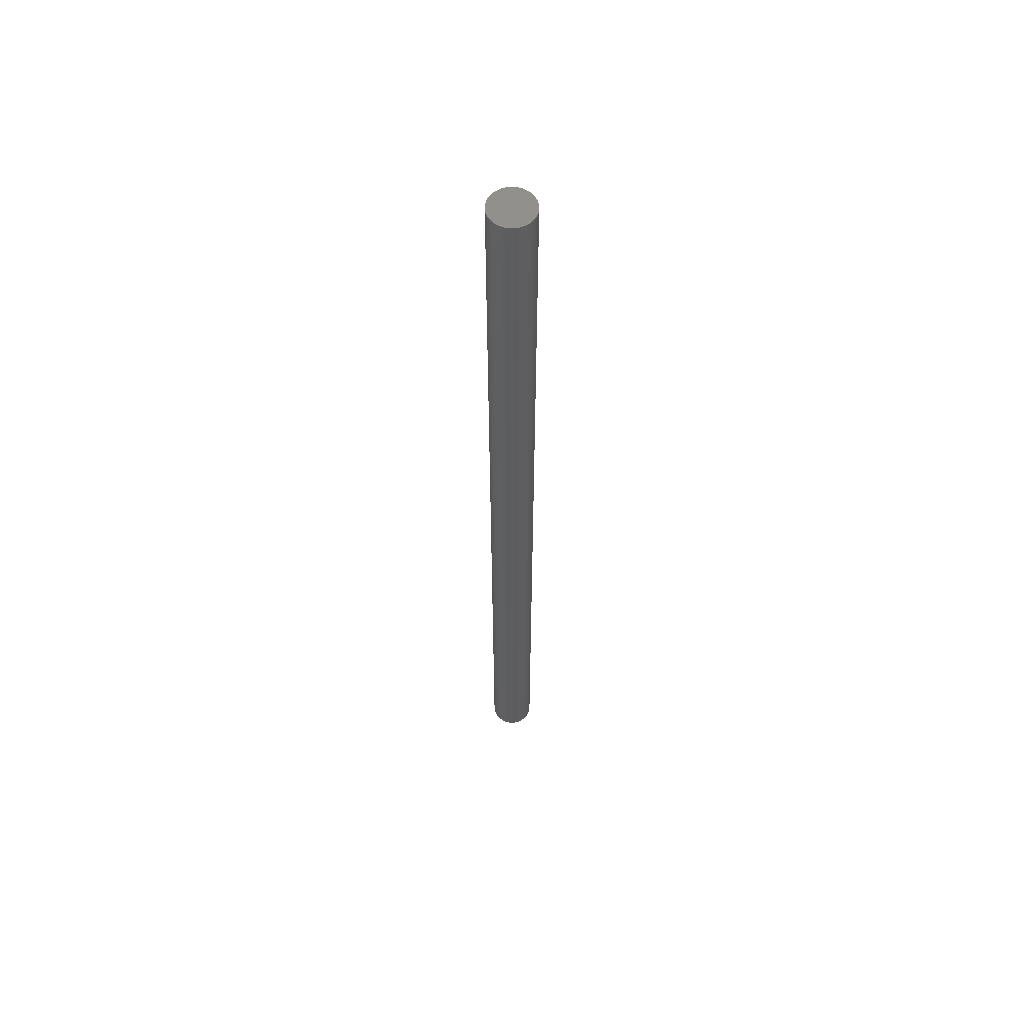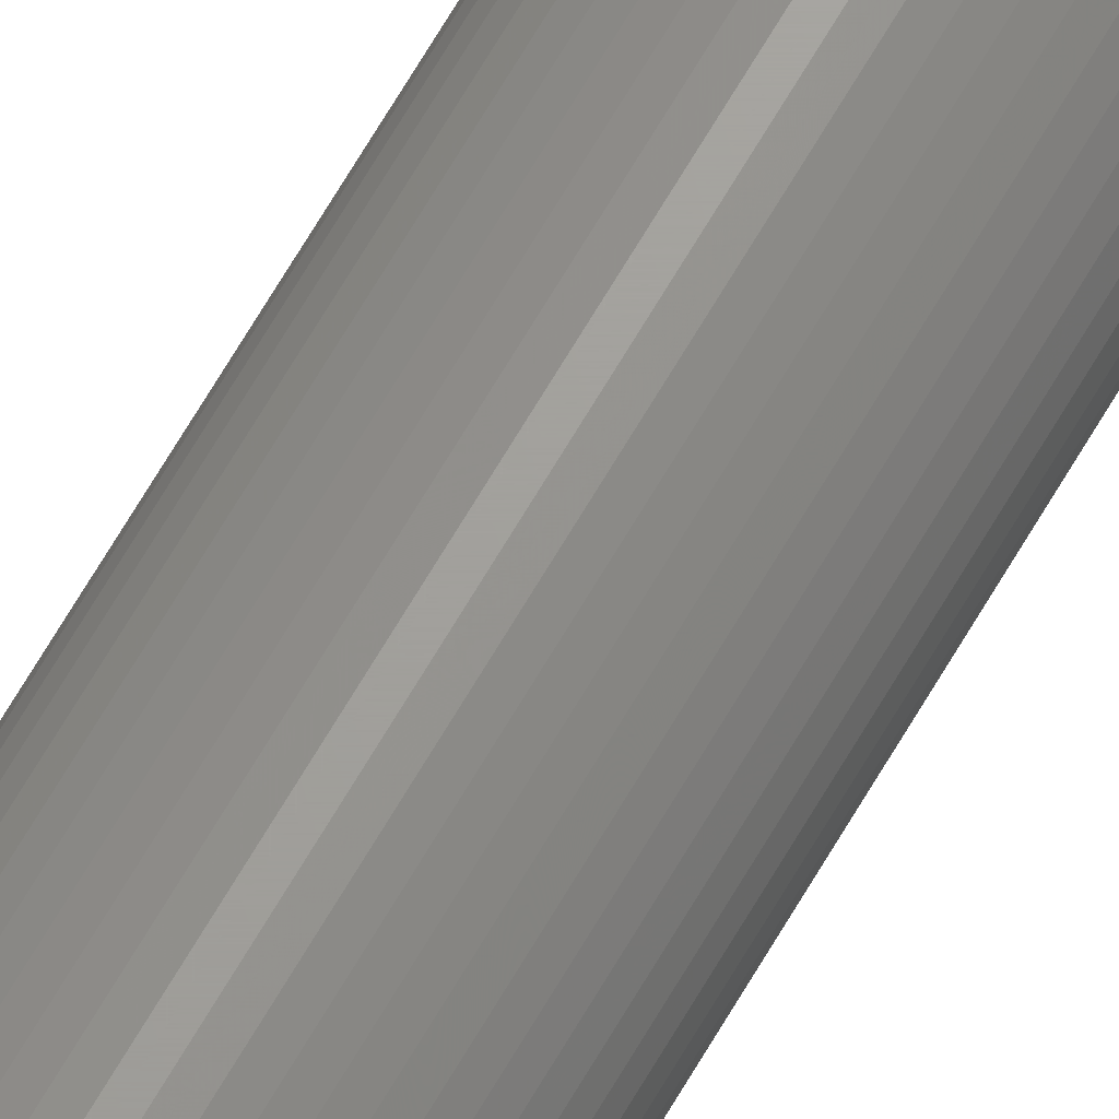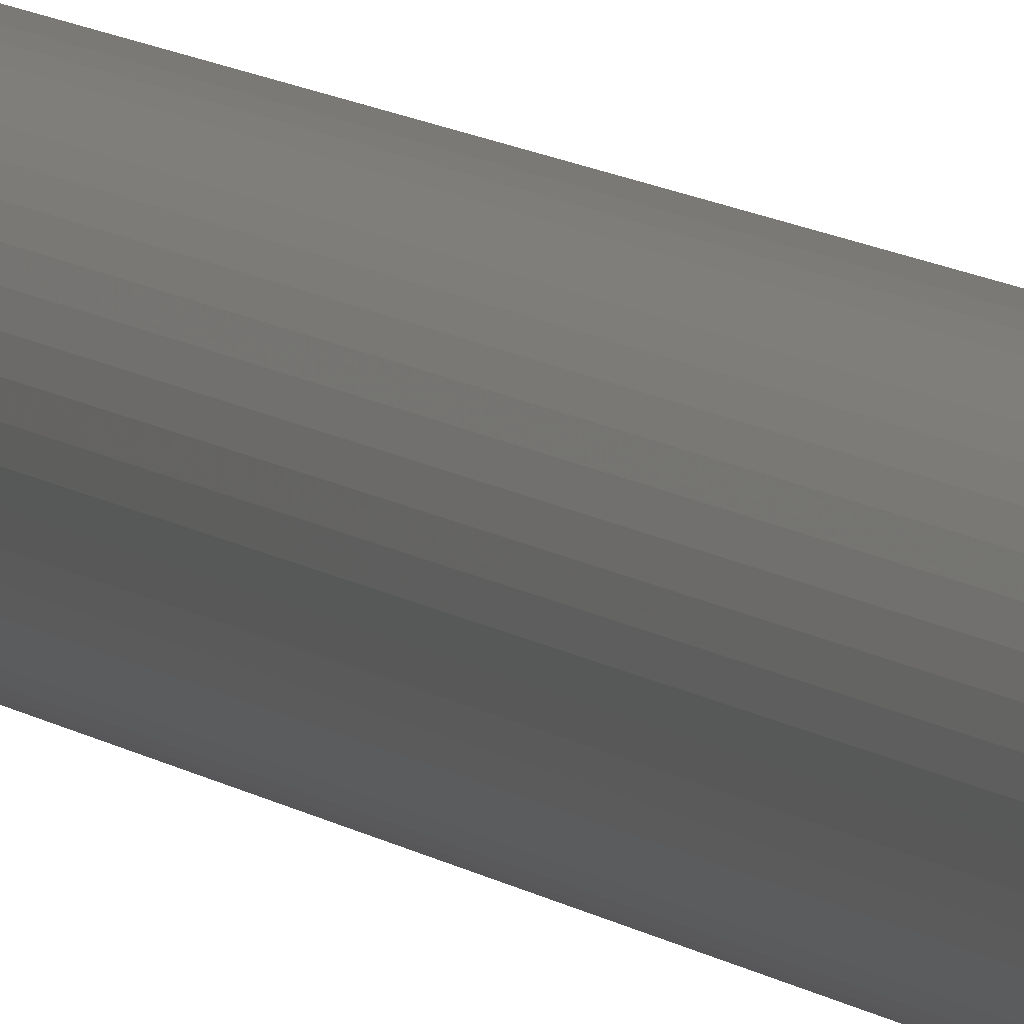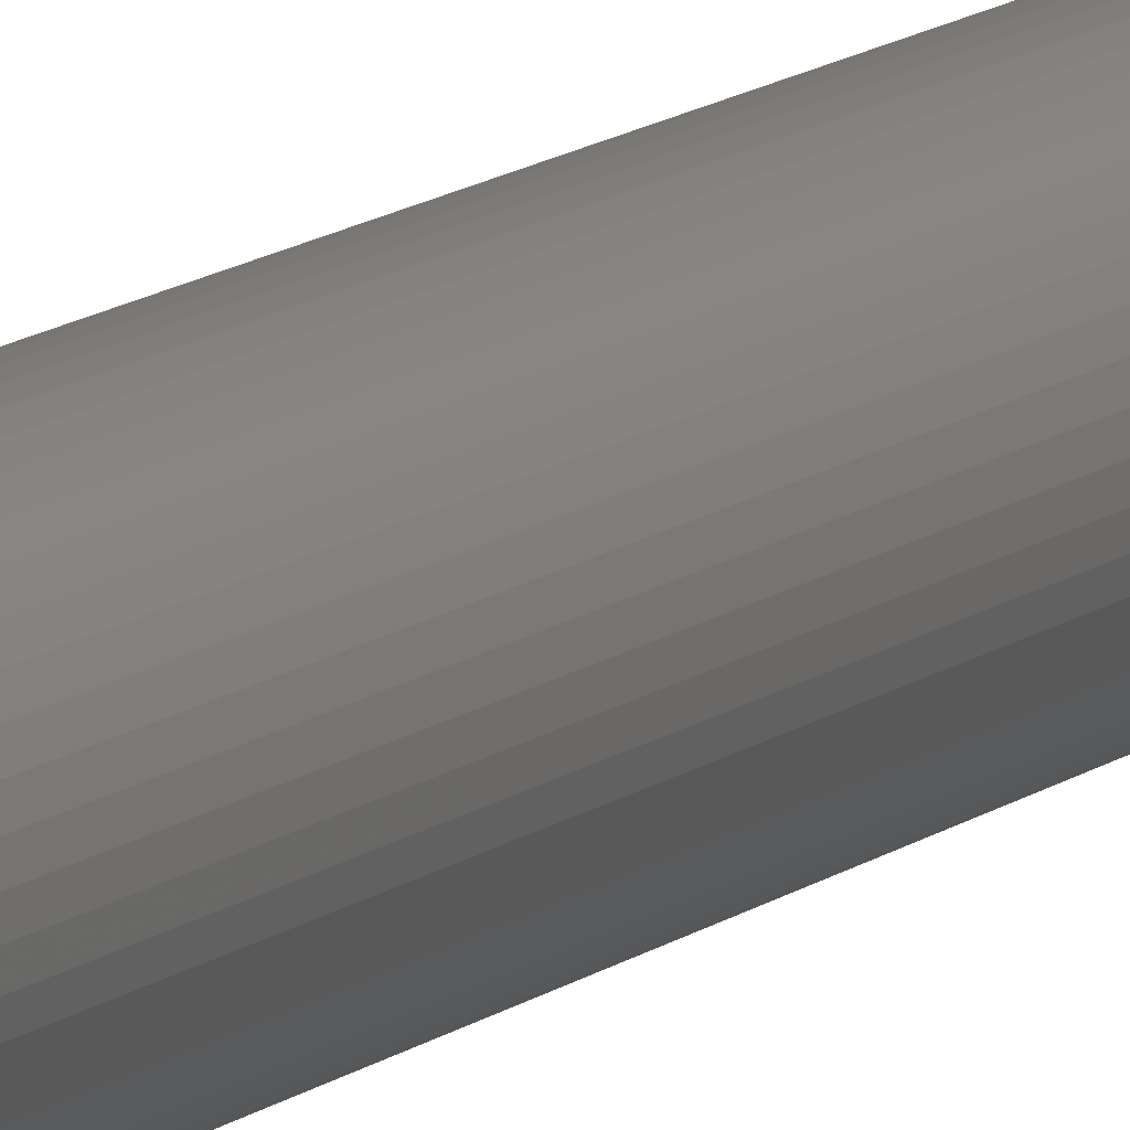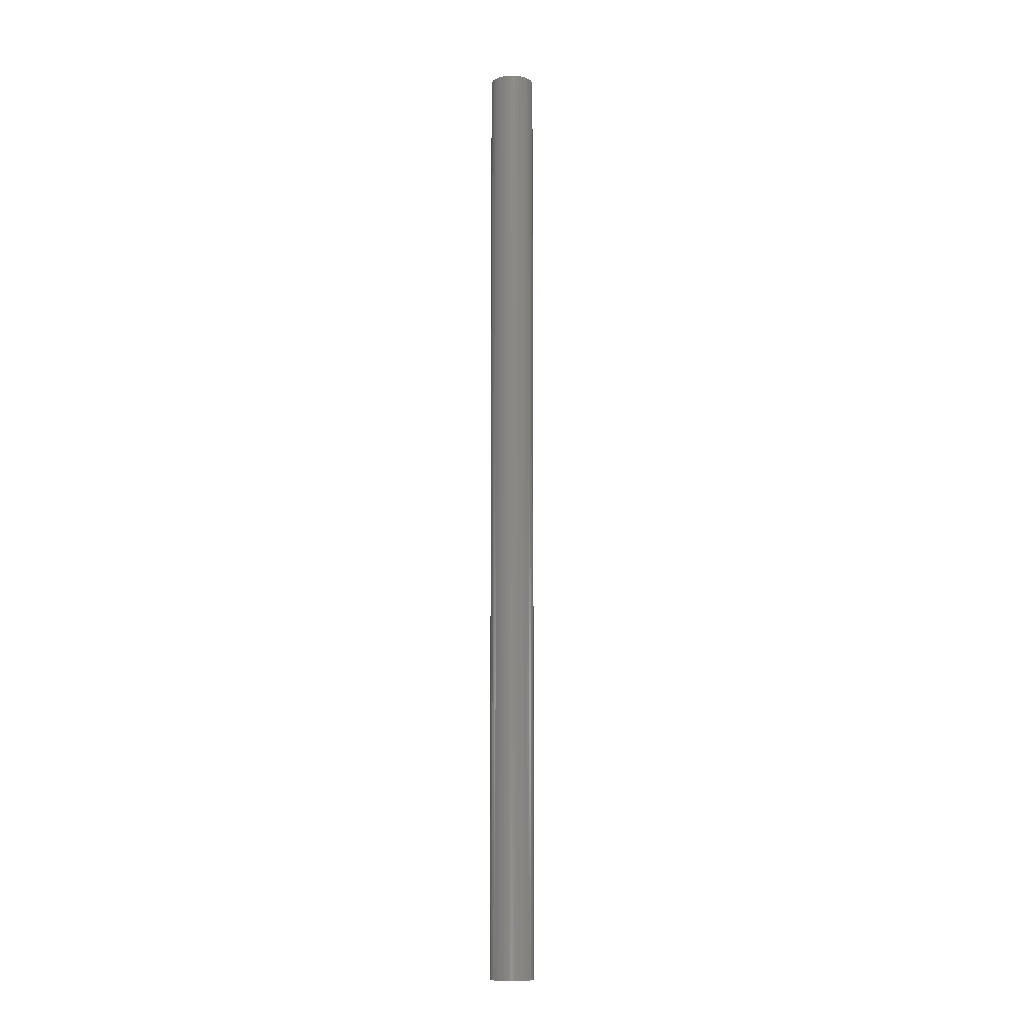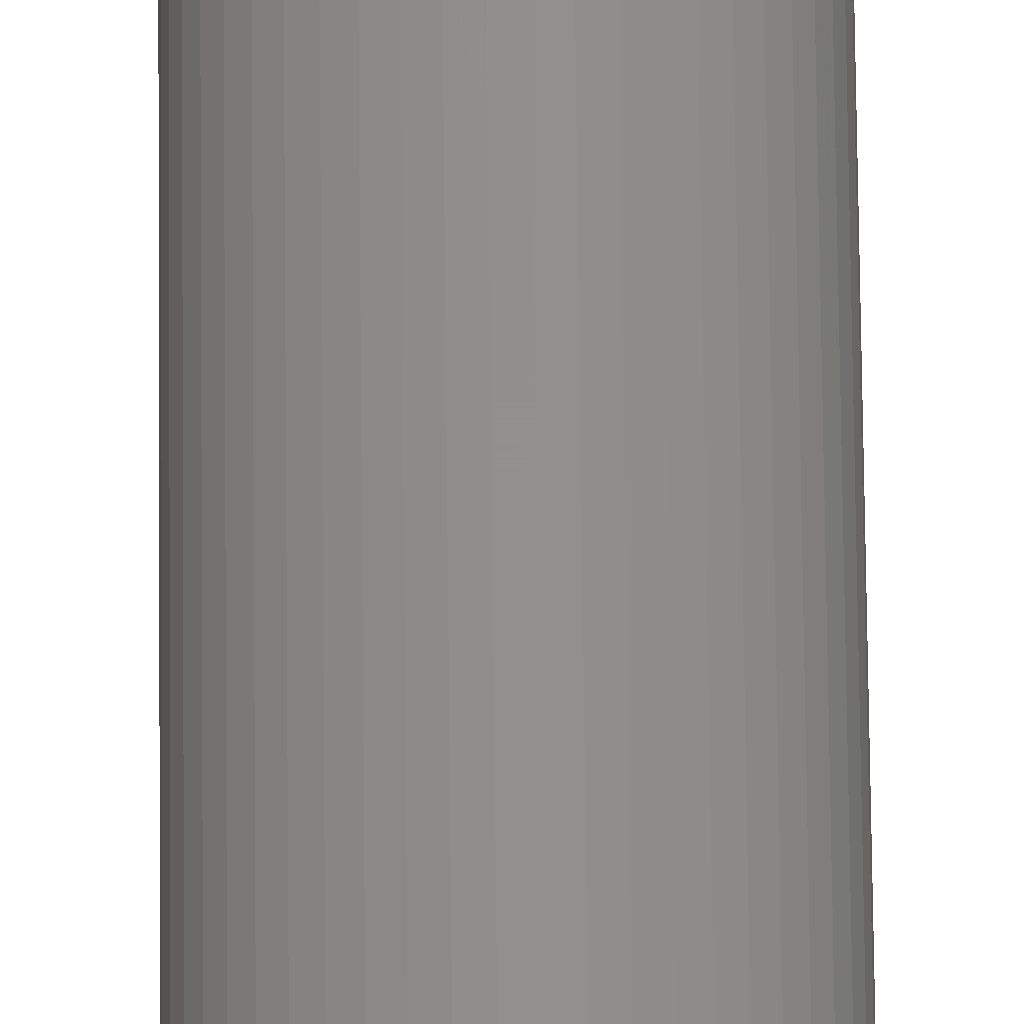
<metadata>
{"format":"stl","ext":"stl","renderer":"f3d","projection":"perspective","resolution":1024,"background":"white","views":[{"elev":58.4,"azim":-59.6,"up":"+Z"},{"elev":67.8,"azim":-149.7,"up":"+Y"},{"elev":6.1,"azim":-18.6,"up":"+Y"},{"elev":8.1,"azim":20.6,"up":"+Y"},{"elev":-9.8,"azim":30.9,"up":"+Z"},{"elev":51.7,"azim":179.5,"up":"+Y"}]}
</metadata>
<code>
# stl→obj: 100 verts, 196 faces
v 2.35 0 50
v 2.331 0.2945 -50
v 2.331 0.2945 50
v 2.35 0 -50
v -2.35 0 -50
v -2.331 0.2945 50
v -2.331 0.2945 -50
v -2.35 0 50
v 0.1476 2.345 -50
v -0.1476 2.345 50
v 0.1476 2.345 50
v -0.1476 2.345 -50
v 2.331 -0.2945 50
v 2.276 0.5844 50
v 2.276 -0.5844 50
v 2.185 0.8651 50
v 2.185 -0.8651 50
v 2.059 1.132 50
v 2.059 -1.132 50
v 1.901 1.381 50
v 1.901 -1.381 50
v 1.713 1.609 50
v 1.713 -1.609 50
v 1.498 1.811 50
v 1.498 -1.811 50
v 1.259 1.984 50
v 1.259 -1.984 50
v 1.001 2.126 50
v 1.001 -2.126 50
v 0.7262 2.235 50
v 0.7262 -2.235 50
v 0.4403 2.308 50
v 0.4403 -2.308 50
v 0.1476 -2.345 50
v -0.1476 -2.345 50
v -0.4403 2.308 50
v -0.4403 -2.308 50
v -0.7262 2.235 50
v -0.7262 -2.235 50
v -1.001 2.126 50
v -1.001 -2.126 50
v -1.259 1.984 50
v -1.259 -1.984 50
v -1.498 1.811 50
v -1.498 -1.811 50
v -1.713 1.609 50
v -1.713 -1.609 50
v -1.901 1.381 50
v -1.901 -1.381 50
v -2.059 1.132 50
v -2.059 -1.132 50
v -2.185 0.8651 50
v -2.185 -0.8651 50
v -2.276 0.5844 50
v -2.276 -0.5844 50
v -2.331 -0.2945 50
v 1.713 1.609 -50
v 1.498 1.811 -50
v 2.331 -0.2945 -50
v 2.276 -0.5844 -50
v 2.276 0.5844 -50
v 2.185 -0.8651 -50
v 2.185 0.8651 -50
v 2.059 -1.132 -50
v 2.059 1.132 -50
v 1.901 -1.381 -50
v 1.901 1.381 -50
v 1.713 -1.609 -50
v 1.498 -1.811 -50
v 1.259 -1.984 -50
v 1.259 1.984 -50
v 1.001 -2.126 -50
v 1.001 2.126 -50
v 0.7262 -2.235 -50
v 0.7262 2.235 -50
v 0.4403 -2.308 -50
v 0.4403 2.308 -50
v 0.1476 -2.345 -50
v -0.1476 -2.345 -50
v -0.4403 -2.308 -50
v -0.4403 2.308 -50
v -0.7262 -2.235 -50
v -0.7262 2.235 -50
v -1.001 -2.126 -50
v -1.001 2.126 -50
v -1.259 -1.984 -50
v -1.259 1.984 -50
v -1.498 -1.811 -50
v -1.498 1.811 -50
v -1.713 -1.609 -50
v -1.713 1.609 -50
v -1.901 -1.381 -50
v -1.901 1.381 -50
v -2.059 -1.132 -50
v -2.059 1.132 -50
v -2.185 -0.8651 -50
v -2.185 0.8651 -50
v -2.276 -0.5844 -50
v -2.276 0.5844 -50
v -2.331 -0.2945 -50
f 1 2 3
f 2 1 4
f 5 6 7
f 6 5 8
f 9 10 11
f 10 9 12
f 3 13 1
f 14 13 3
f 14 15 13
f 16 15 14
f 16 17 15
f 18 17 16
f 18 19 17
f 20 19 18
f 20 21 19
f 22 21 20
f 22 23 21
f 24 23 22
f 24 25 23
f 26 25 24
f 26 27 25
f 28 27 26
f 28 29 27
f 30 29 28
f 30 31 29
f 32 31 30
f 32 33 31
f 11 33 32
f 11 34 33
f 10 34 11
f 10 35 34
f 36 35 10
f 36 37 35
f 38 37 36
f 38 39 37
f 40 39 38
f 40 41 39
f 42 41 40
f 42 43 41
f 44 43 42
f 44 45 43
f 46 45 44
f 46 47 45
f 48 47 46
f 48 49 47
f 50 49 48
f 50 51 49
f 52 51 50
f 52 53 51
f 54 53 52
f 54 55 53
f 6 55 54
f 6 56 55
f 56 6 8
f 57 24 22
f 24 57 58
f 59 2 4
f 60 2 59
f 60 61 2
f 62 61 60
f 62 63 61
f 64 63 62
f 64 65 63
f 66 65 64
f 66 67 65
f 68 67 66
f 68 57 67
f 69 57 68
f 69 58 57
f 70 58 69
f 70 71 58
f 72 71 70
f 72 73 71
f 74 73 72
f 74 75 73
f 76 75 74
f 76 77 75
f 78 77 76
f 78 9 77
f 79 9 78
f 79 12 9
f 80 12 79
f 80 81 12
f 82 81 80
f 82 83 81
f 84 83 82
f 84 85 83
f 86 85 84
f 86 87 85
f 88 87 86
f 88 89 87
f 90 89 88
f 90 91 89
f 92 91 90
f 92 93 91
f 94 93 92
f 94 95 93
f 96 95 94
f 96 97 95
f 98 97 96
f 98 99 97
f 100 99 98
f 100 7 99
f 7 100 5
f 89 46 44
f 46 89 91
f 18 67 20
f 67 18 65
f 73 30 28
f 30 73 75
f 58 26 24
f 26 58 71
f 97 50 95
f 50 97 52
f 93 46 91
f 46 93 48
f 85 42 40
f 42 85 87
f 81 38 36
f 38 81 83
f 17 60 15
f 60 17 62
f 72 27 29
f 27 72 70
f 14 63 16
f 63 14 61
f 3 61 14
f 61 3 2
f 16 65 18
f 65 16 63
f 75 32 30
f 32 75 77
f 99 52 97
f 52 99 54
f 83 40 38
f 40 83 85
f 12 36 10
f 36 12 81
f 13 4 1
f 4 13 59
f 19 62 17
f 62 19 64
f 90 45 47
f 45 90 88
f 94 53 96
f 53 94 51
f 90 49 92
f 49 90 47
f 100 8 5
f 8 100 56
f 79 34 35
f 34 79 78
f 70 25 27
f 25 70 69
f 20 57 22
f 57 20 67
f 77 11 32
f 11 77 9
f 71 28 26
f 28 71 73
f 95 48 93
f 48 95 50
f 7 54 99
f 54 7 6
f 87 44 42
f 44 87 89
f 21 64 19
f 64 21 66
f 15 59 13
f 59 15 60
f 84 39 41
f 39 84 82
f 96 55 98
f 55 96 53
f 78 33 34
f 33 78 76
f 23 66 21
f 66 23 68
f 74 29 31
f 29 74 72
f 80 35 37
f 35 80 79
f 92 51 94
f 51 92 49
f 98 56 100
f 56 98 55
f 69 23 25
f 23 69 68
f 76 31 33
f 31 76 74
f 82 37 39
f 37 82 80
f 86 41 43
f 41 86 84
f 88 43 45
f 43 88 86

</code>
